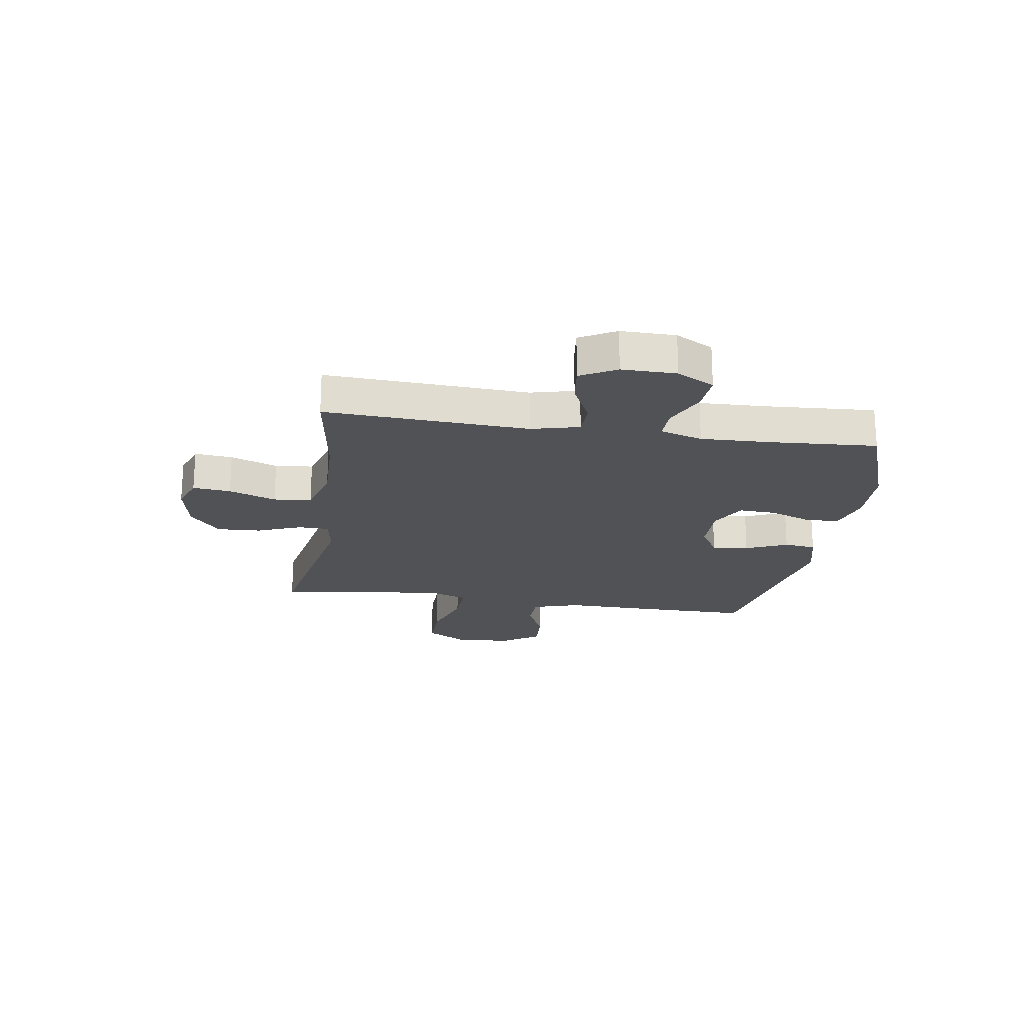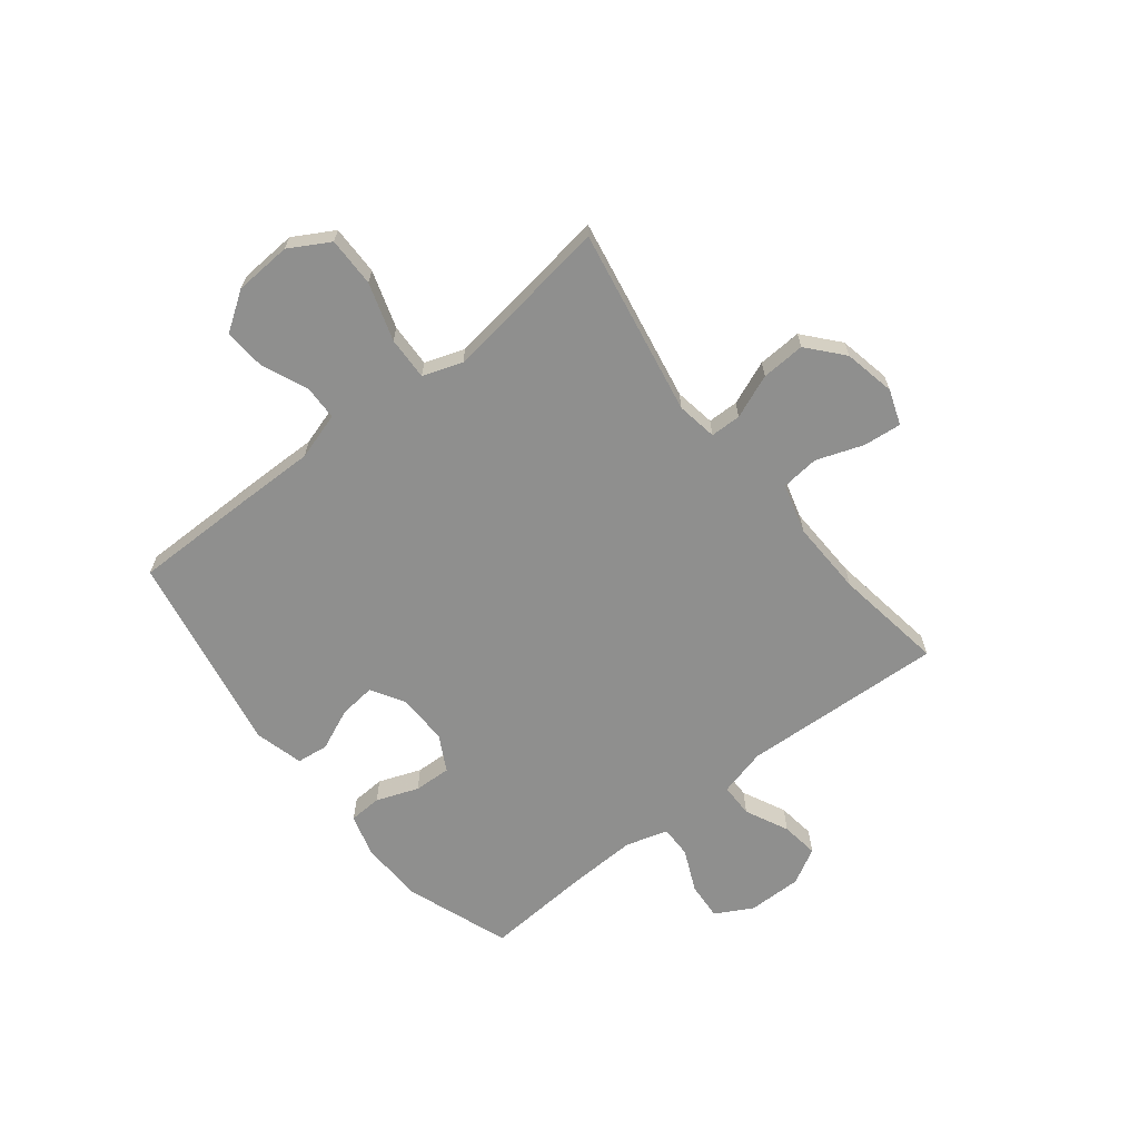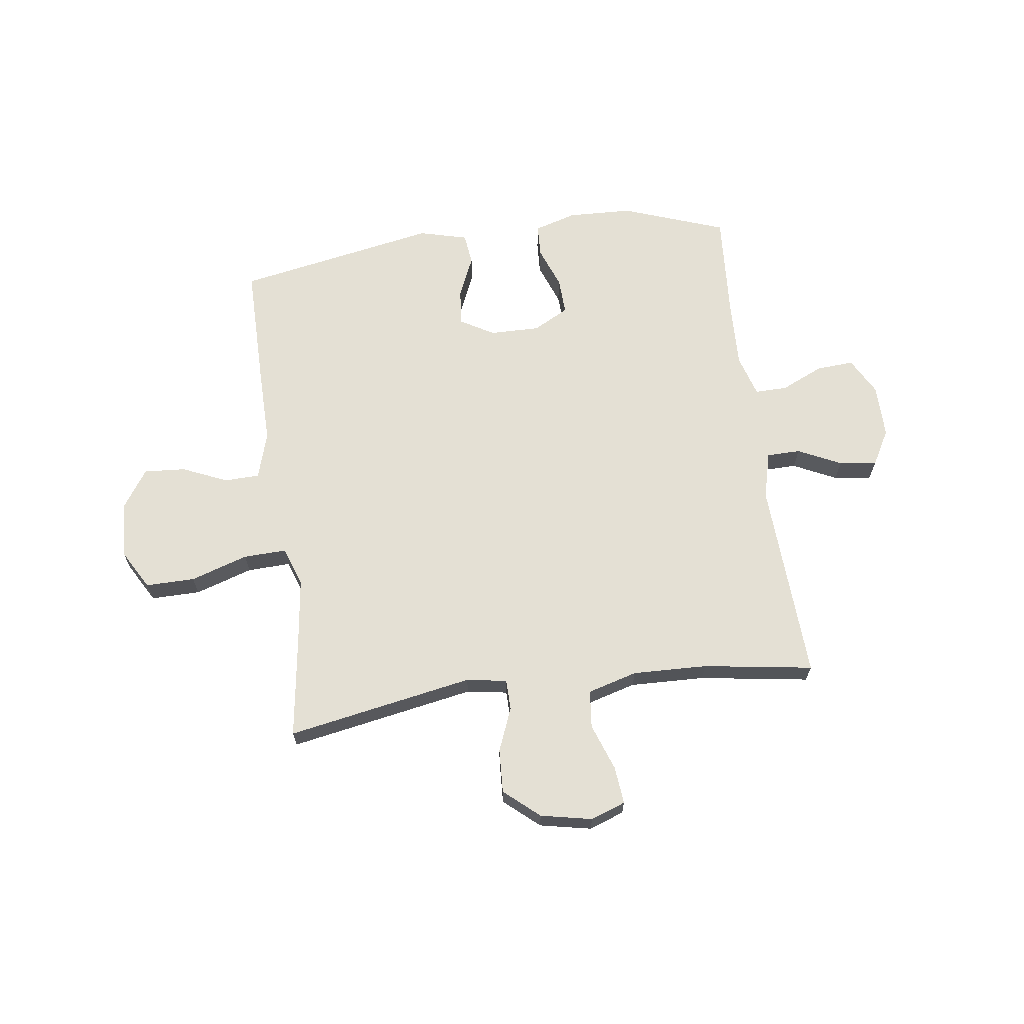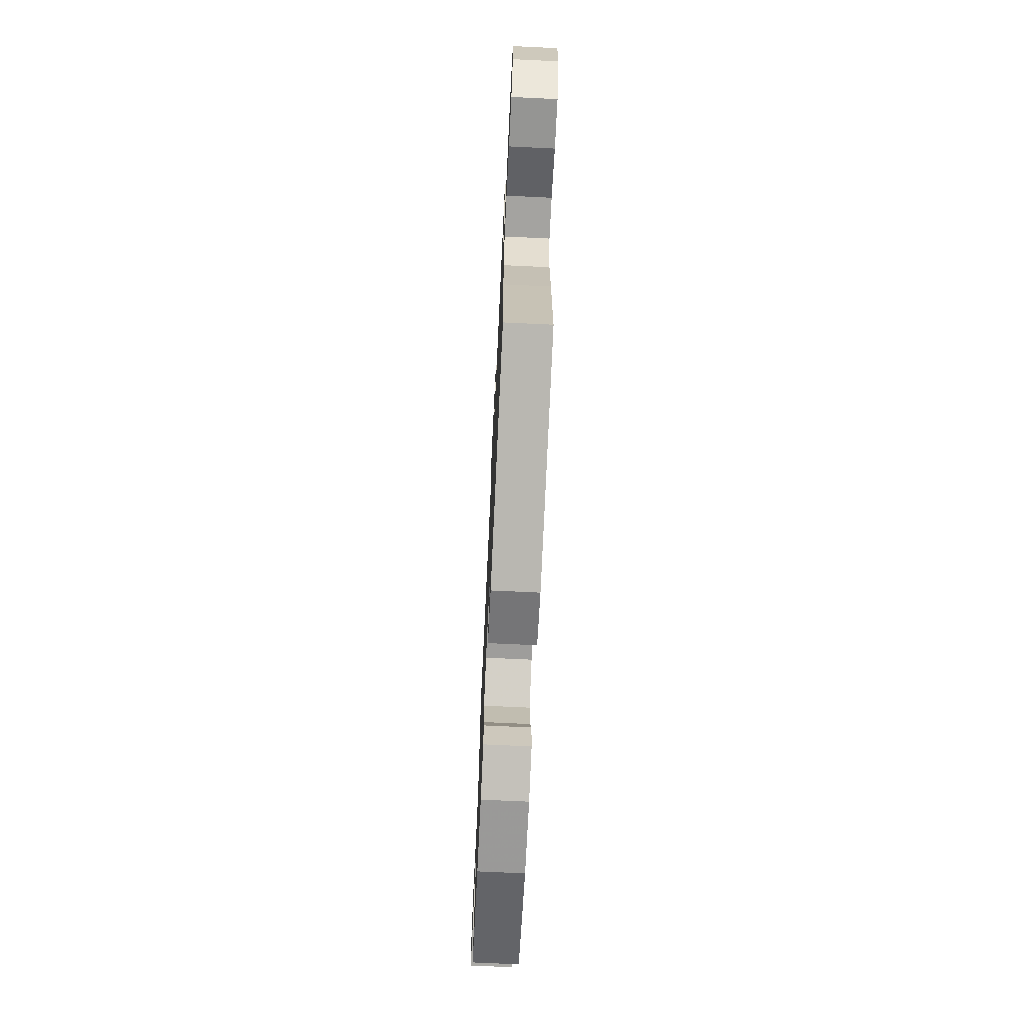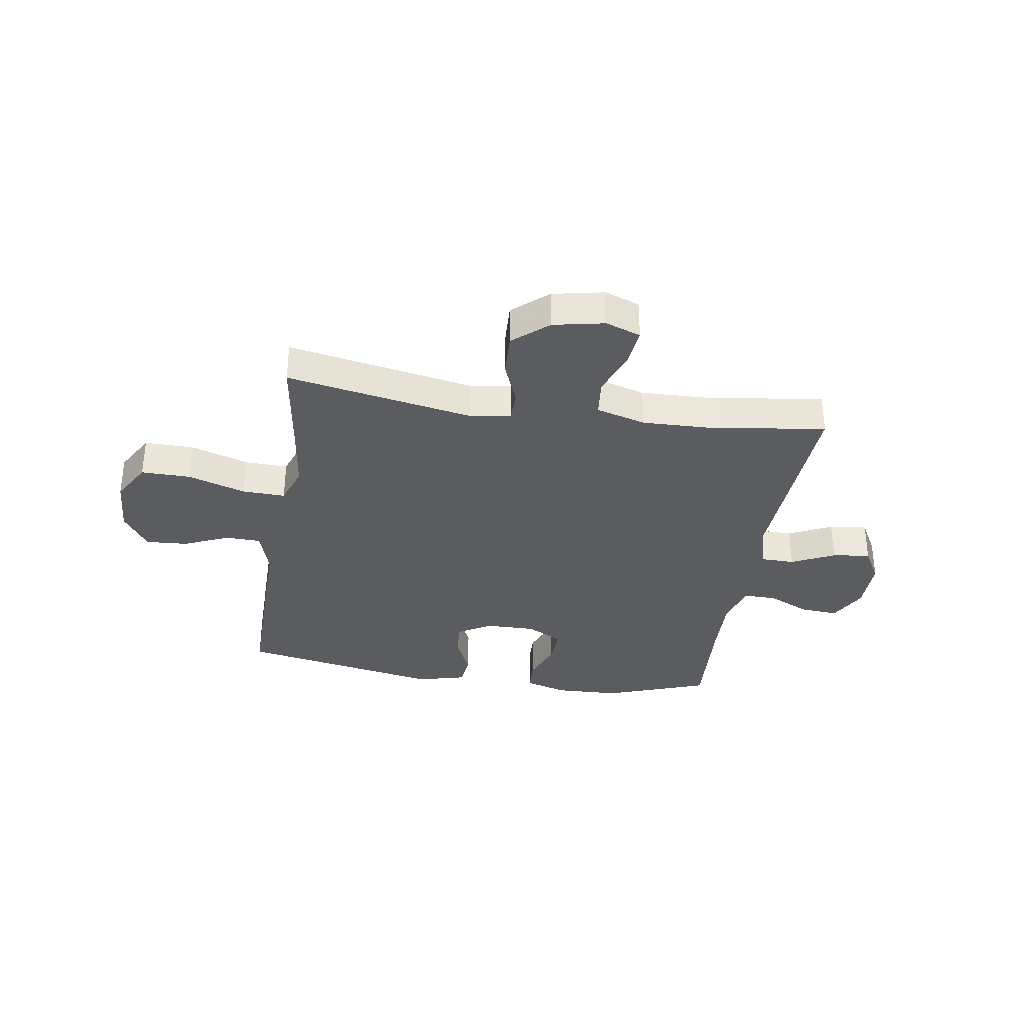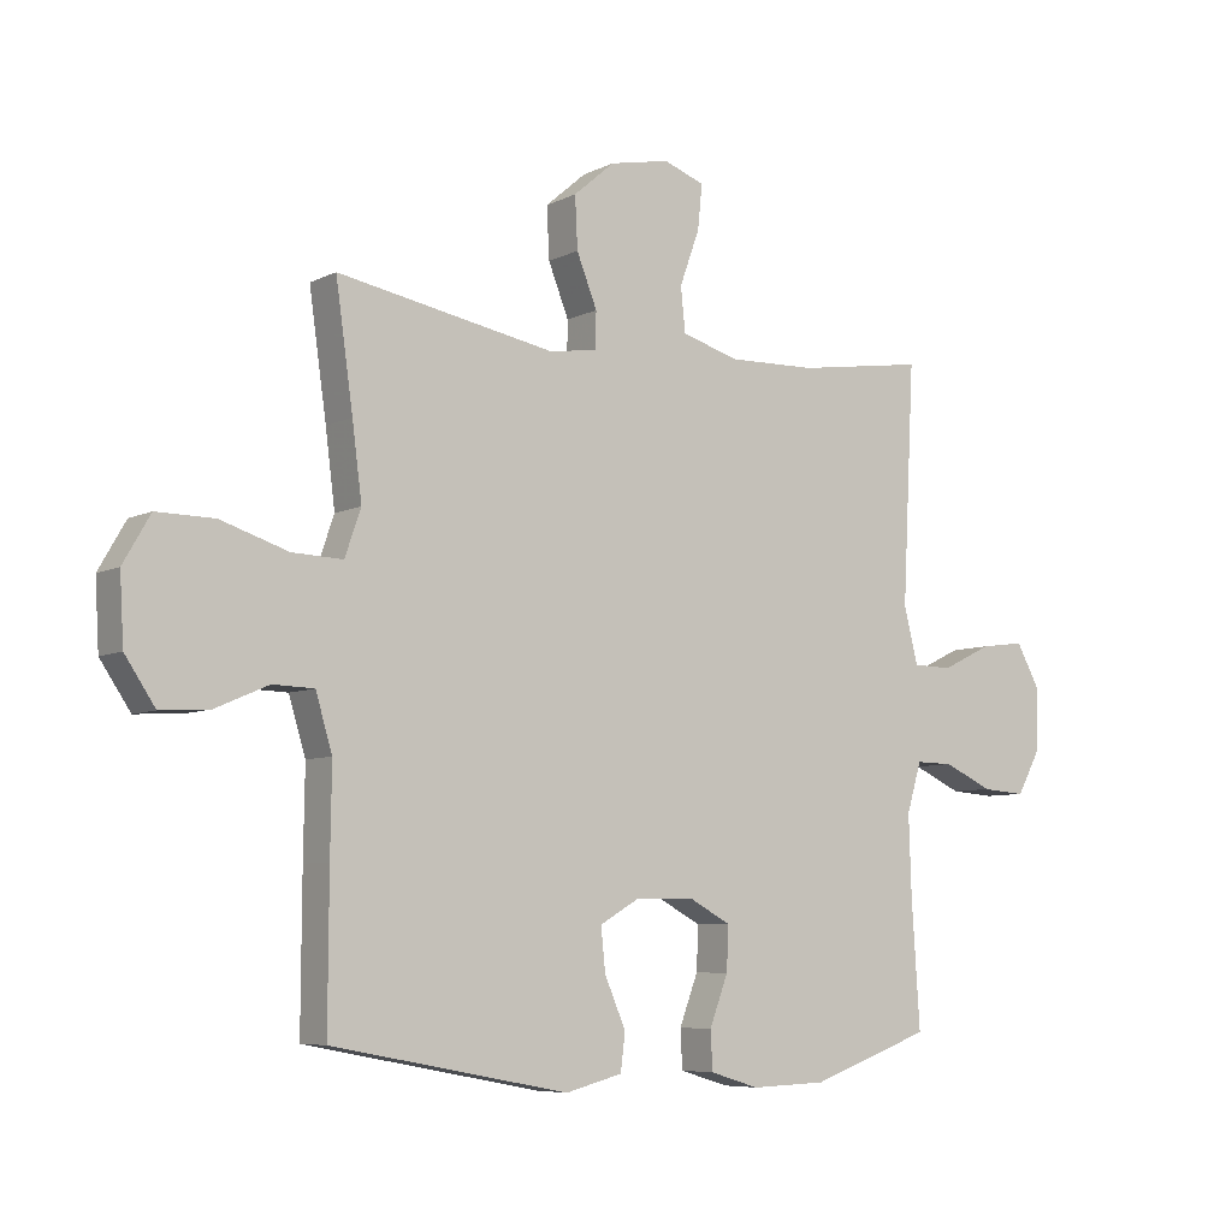
<metadata>
{"format":"obj","ext":"obj","renderer":"f3d","projection":"perspective","resolution":1024,"background":"white","views":[{"elev":-20.7,"azim":81.2,"up":"+Y"},{"elev":-65.2,"azim":-51.6,"up":"+Y"},{"elev":66.1,"azim":-7.6,"up":"+Y"},{"elev":-71.1,"azim":-92.7,"up":"+Z"},{"elev":-33.9,"azim":-8.9,"up":"+Y"},{"elev":-6.8,"azim":-35.6,"up":"+Z"}]}
</metadata>
<code>
v 0.5 0.07 0.5
v 0.481 0.07 0.13
v 0.503 0.07 0.043
v 0.565 0.07 0.042
v 0.644 0.07 0.08
v 0.713 0.07 0.089
v 0.749 0.07 0.024
v 0.748 0.07 -0.075
v 0.711 0.07 -0.143
v 0.642 0.07 -0.138
v 0.565 0.07 -0.103
v 0.506 0.07 -0.102
v 0.483 0.07 -0.179
v 0.487 0.07 -0.301
v 0.5 0.07 -0.5
v 0.31 0.07 -0.568
v 0.192 0.07 -0.572
v 0.115 0.07 -0.549
v 0.112 0.07 -0.489
v 0.141 0.07 -0.412
v 0.144 0.07 -0.344
v 0.079 0.07 -0.309
v -0.013 0.07 -0.31
v -0.075 0.07 -0.346
v -0.068 0.07 -0.413
v -0.035 0.07 -0.489
v -0.042 0.07 -0.547
v -0.131 0.07 -0.57
v -0.5 0.07 -0.5
v -0.499 0.07 -0.269
v -0.497 0.07 -0.134
v -0.523 0.07 -0.048
v -0.587 0.07 -0.046
v -0.67 0.07 -0.082
v -0.746 0.07 -0.087
v -0.793 0.07 -0.017
v -0.799 0.07 0.087
v -0.757 0.07 0.16
v -0.667 0.07 0.159
v -0.562 0.07 0.125
v -0.483 0.07 0.122
v -0.458 0.07 0.194
v -0.473 0.07 0.31
v -0.5 0.07 0.5
v -0.159 0.07 0.437
v -0.085 0.07 0.449
v -0.084 0.07 0.505
v -0.116 0.07 0.585
v -0.12 0.07 0.665
v -0.056 0.07 0.72
v 0.038 0.07 0.739
v 0.102 0.07 0.716
v 0.095 0.07 0.647
v 0.064 0.07 0.561
v 0.071 0.07 0.492
v 0.162 0.07 0.466
v 0.299 0.07 0.47
v 0.5 0 0.5
v 0.481 0 0.13
v 0.503 0 0.043
v 0.565 0 0.042
v 0.644 0 0.08
v 0.713 0 0.089
v 0.749 0 0.024
v 0.748 0 -0.075
v 0.711 0 -0.143
v 0.642 0 -0.138
v 0.565 0 -0.103
v 0.506 0 -0.102
v 0.483 0 -0.179
v 0.487 0 -0.301
v 0.5 0 -0.5
v 0.31 0 -0.568
v 0.192 0 -0.572
v 0.115 0 -0.549
v 0.112 0 -0.489
v 0.141 0 -0.412
v 0.144 0 -0.344
v 0.079 0 -0.309
v -0.013 0 -0.31
v -0.075 0 -0.346
v -0.068 0 -0.413
v -0.035 0 -0.489
v -0.042 0 -0.547
v -0.131 0 -0.57
v -0.5 0 -0.5
v -0.499 0 -0.269
v -0.497 0 -0.134
v -0.523 0 -0.048
v -0.587 0 -0.046
v -0.67 0 -0.082
v -0.746 0 -0.087
v -0.793 0 -0.017
v -0.799 0 0.087
v -0.757 0 0.16
v -0.667 0 0.159
v -0.562 0 0.125
v -0.483 0 0.122
v -0.458 0 0.194
v -0.473 0 0.31
v -0.5 0 0.5
v -0.159 0 0.437
v -0.085 0 0.449
v -0.084 0 0.505
v -0.116 0 0.585
v -0.12 0 0.665
v -0.056 0 0.72
v 0.038 0 0.739
v 0.102 0 0.716
v 0.095 0 0.647
v 0.064 0 0.561
v 0.071 0 0.492
v 0.162 0 0.466
v 0.299 0 0.47
f 52 53 54
f 51 52 54
f 50 51 54
f 49 50 54
f 48 49 54
f 47 48 54
f 46 47 54 55
f 43 44 45
f 42 43 45 46
f 46 55 56
f 42 46 56
f 41 42 56
f 38 39 40
f 37 38 40
f 36 37 40
f 35 36 40
f 34 35 40
f 33 34 40
f 32 33 40 41
f 29 30 31
f 28 29 31
f 27 28 31
f 26 27 31
f 25 26 31
f 31 32 41
f 25 31 41
f 24 25 41
f 18 19 20
f 17 18 20
f 16 17 20
f 15 16 20
f 14 15 20
f 13 14 20 21
f 12 13 21 22
f 9 10 11
f 8 9 11
f 7 8 11
f 6 7 11
f 5 6 11
f 4 5 11
f 3 4 11 12
f 12 22 23
f 3 12 23
f 2 3 23
f 41 56 57
f 24 41 57
f 23 24 57
f 2 23 57
f 1 2 57
f 111 110 109
f 111 109 108
f 111 108 107
f 111 107 106
f 111 106 105
f 111 105 104
f 112 111 104 103
f 102 101 100
f 103 102 100 99
f 113 112 103
f 113 103 99
f 113 99 98
f 97 96 95
f 97 95 94
f 97 94 93
f 97 93 92
f 97 92 91
f 97 91 90
f 98 97 90 89
f 88 87 86
f 88 86 85
f 88 85 84
f 88 84 83
f 88 83 82
f 98 89 88
f 98 88 82
f 98 82 81
f 77 76 75
f 77 75 74
f 77 74 73
f 77 73 72
f 77 72 71
f 78 77 71 70
f 79 78 70 69
f 68 67 66
f 68 66 65
f 68 65 64
f 68 64 63
f 68 63 62
f 68 62 61
f 69 68 61 60
f 80 79 69
f 80 69 60
f 80 60 59
f 114 113 98
f 114 98 81
f 114 81 80
f 114 80 59
f 114 59 58
f 1 58 59 2
f 2 59 60 3
f 3 60 61 4
f 4 61 62 5
f 5 62 63 6
f 6 63 64 7
f 7 64 65 8
f 8 65 66 9
f 9 66 67 10
f 10 67 68 11
f 11 68 69 12
f 12 69 70 13
f 13 70 71 14
f 14 71 72 15
f 15 72 73 16
f 16 73 74 17
f 17 74 75 18
f 18 75 76 19
f 19 76 77 20
f 20 77 78 21
f 21 78 79 22
f 22 79 80 23
f 23 80 81 24
f 24 81 82 25
f 25 82 83 26
f 26 83 84 27
f 27 84 85 28
f 28 85 86 29
f 29 86 87 30
f 30 87 88 31
f 31 88 89 32
f 32 89 90 33
f 33 90 91 34
f 34 91 92 35
f 35 92 93 36
f 36 93 94 37
f 37 94 95 38
f 38 95 96 39
f 39 96 97 40
f 40 97 98 41
f 41 98 99 42
f 42 99 100 43
f 43 100 101 44
f 44 101 102 45
f 45 102 103 46
f 46 103 104 47
f 47 104 105 48
f 48 105 106 49
f 49 106 107 50
f 50 107 108 51
f 51 108 109 52
f 52 109 110 53
f 53 110 111 54
f 54 111 112 55
f 55 112 113 56
f 56 113 114 57
f 57 114 58 1

</code>
